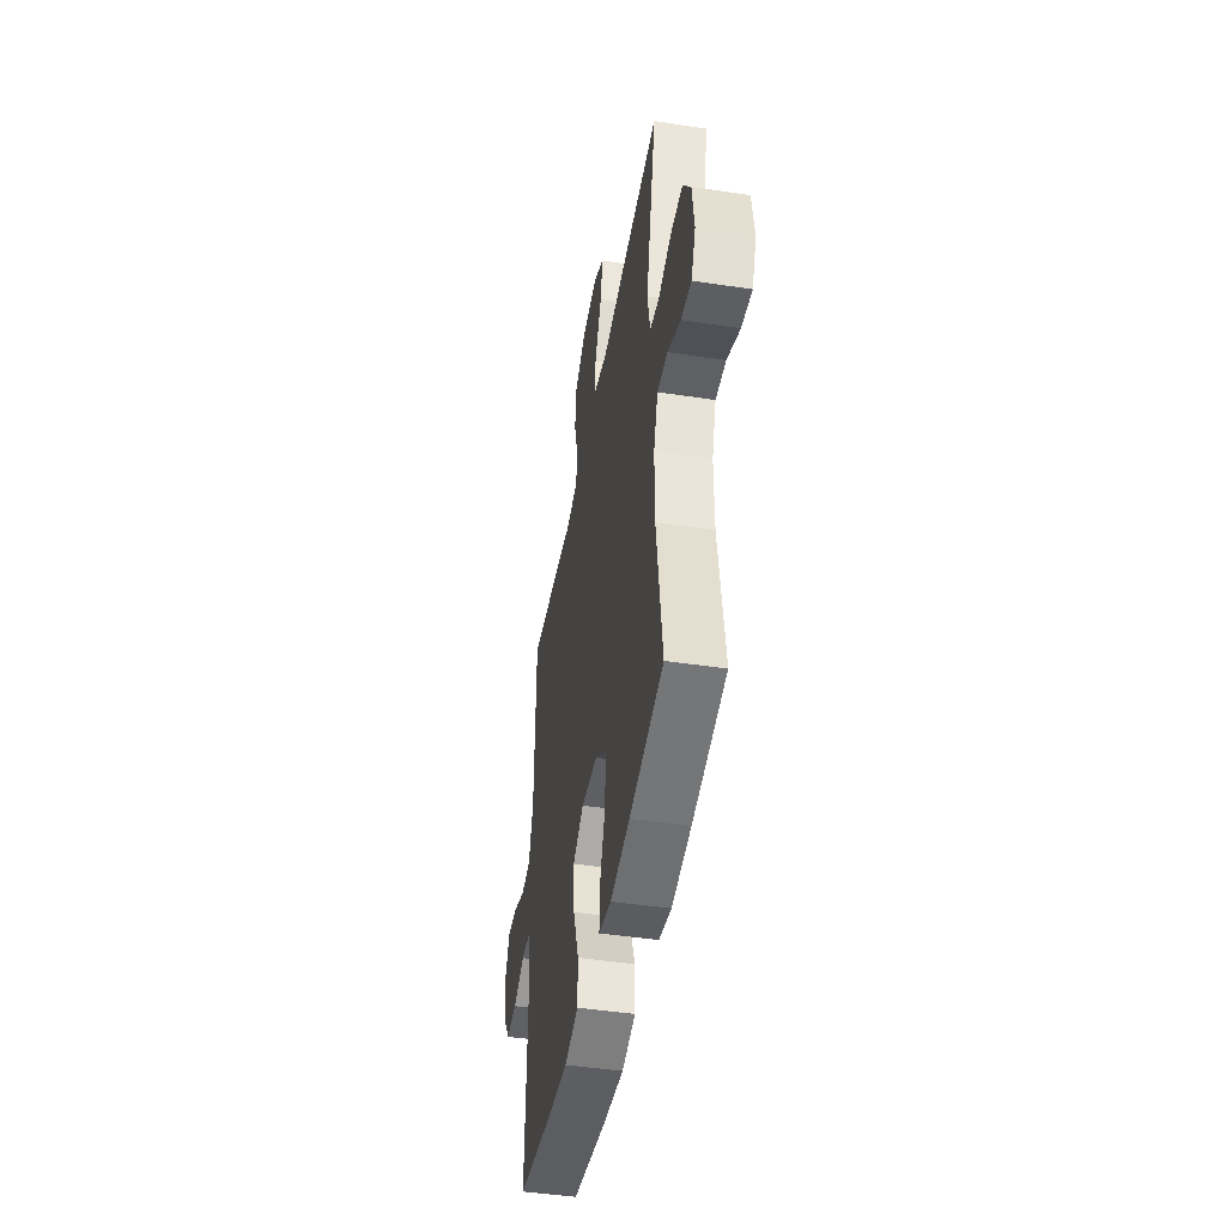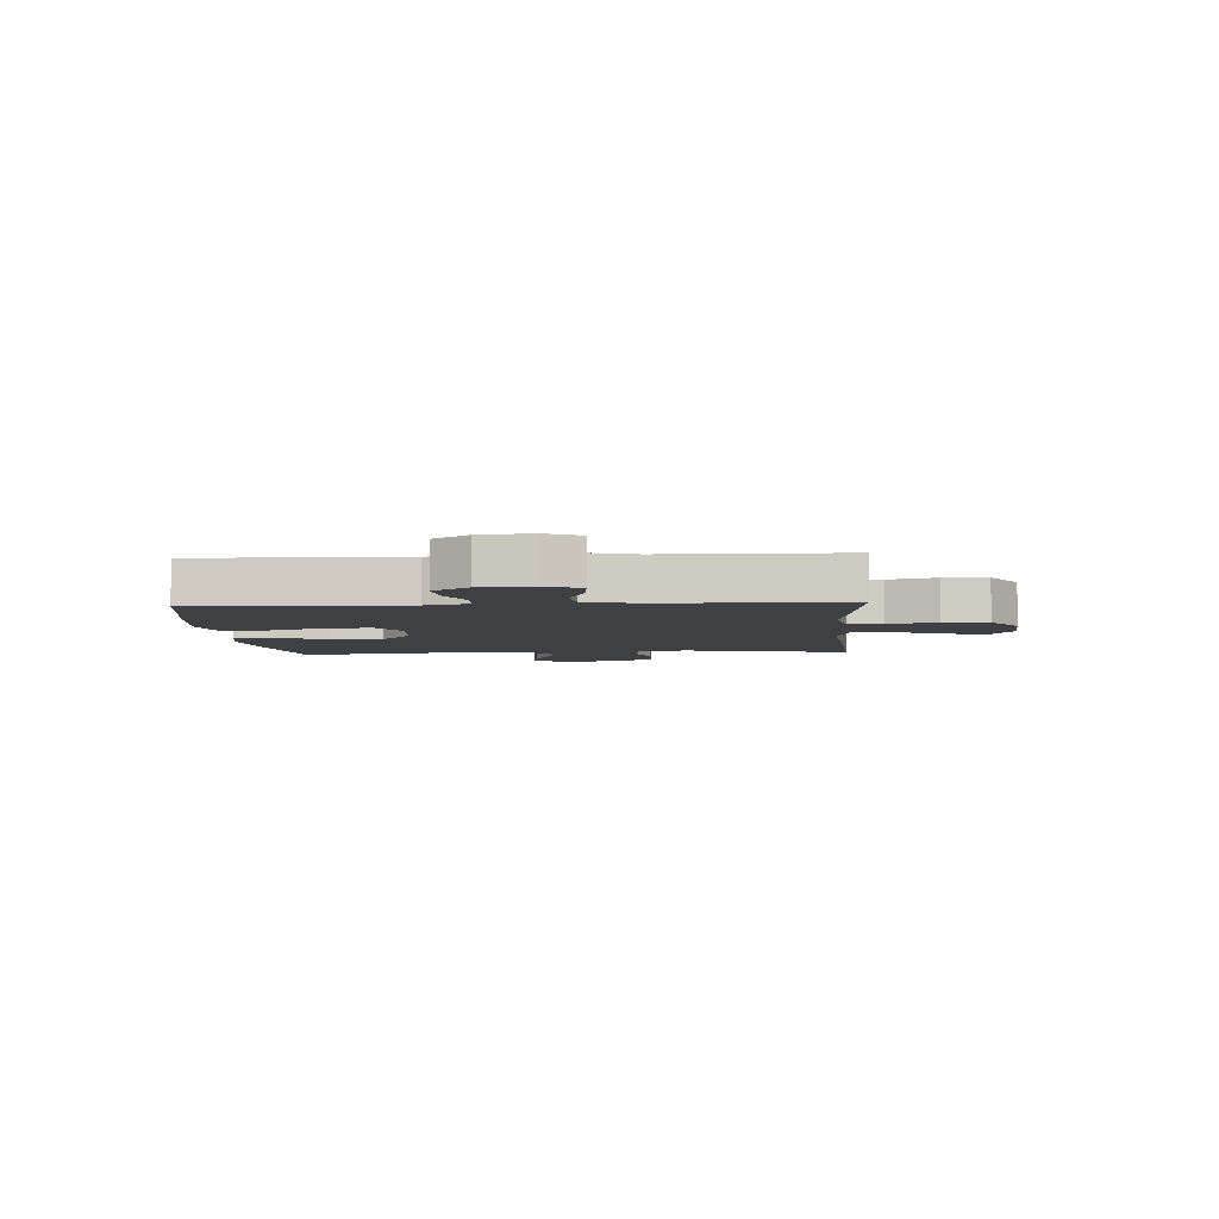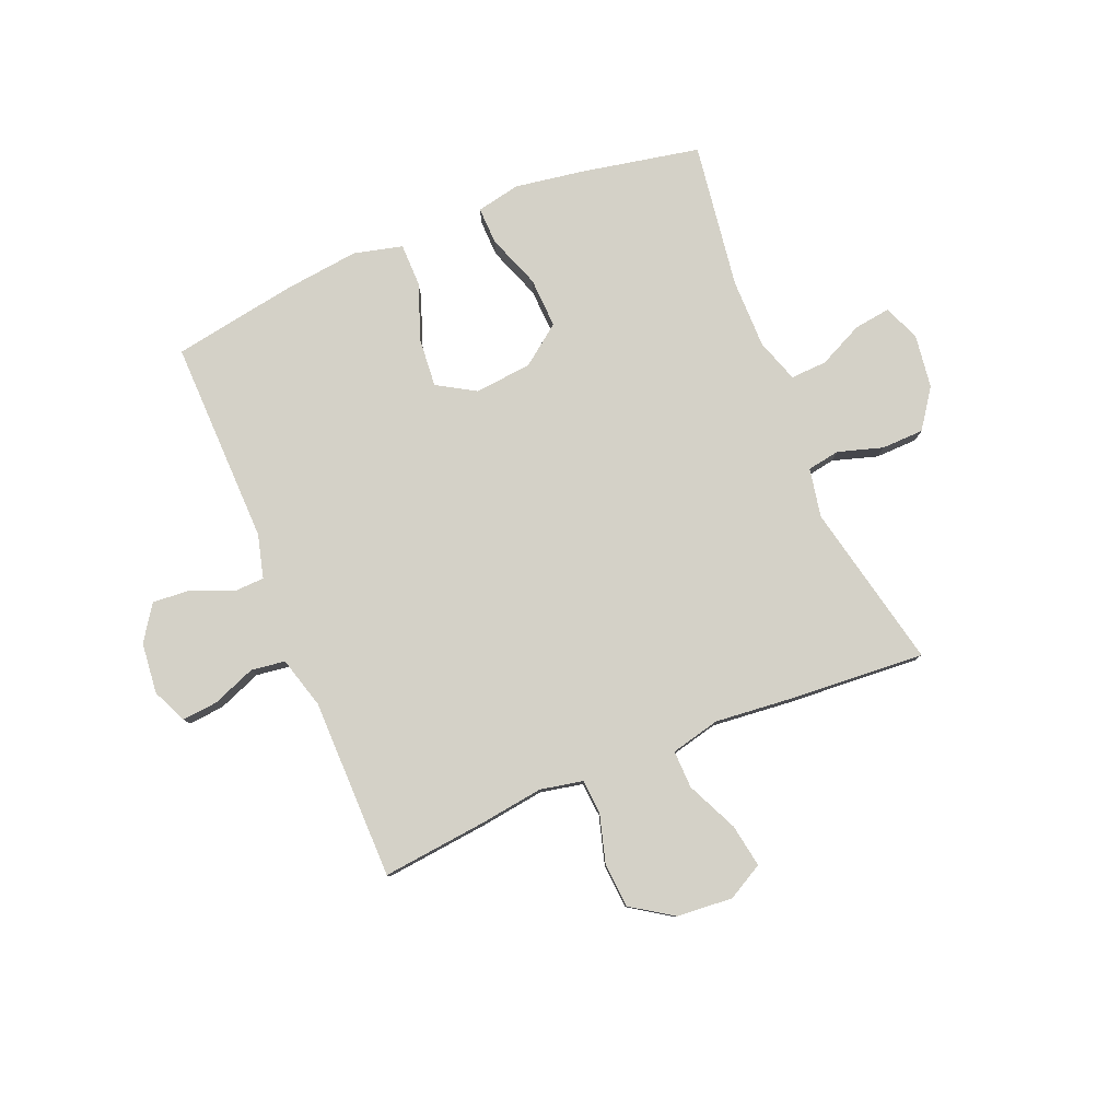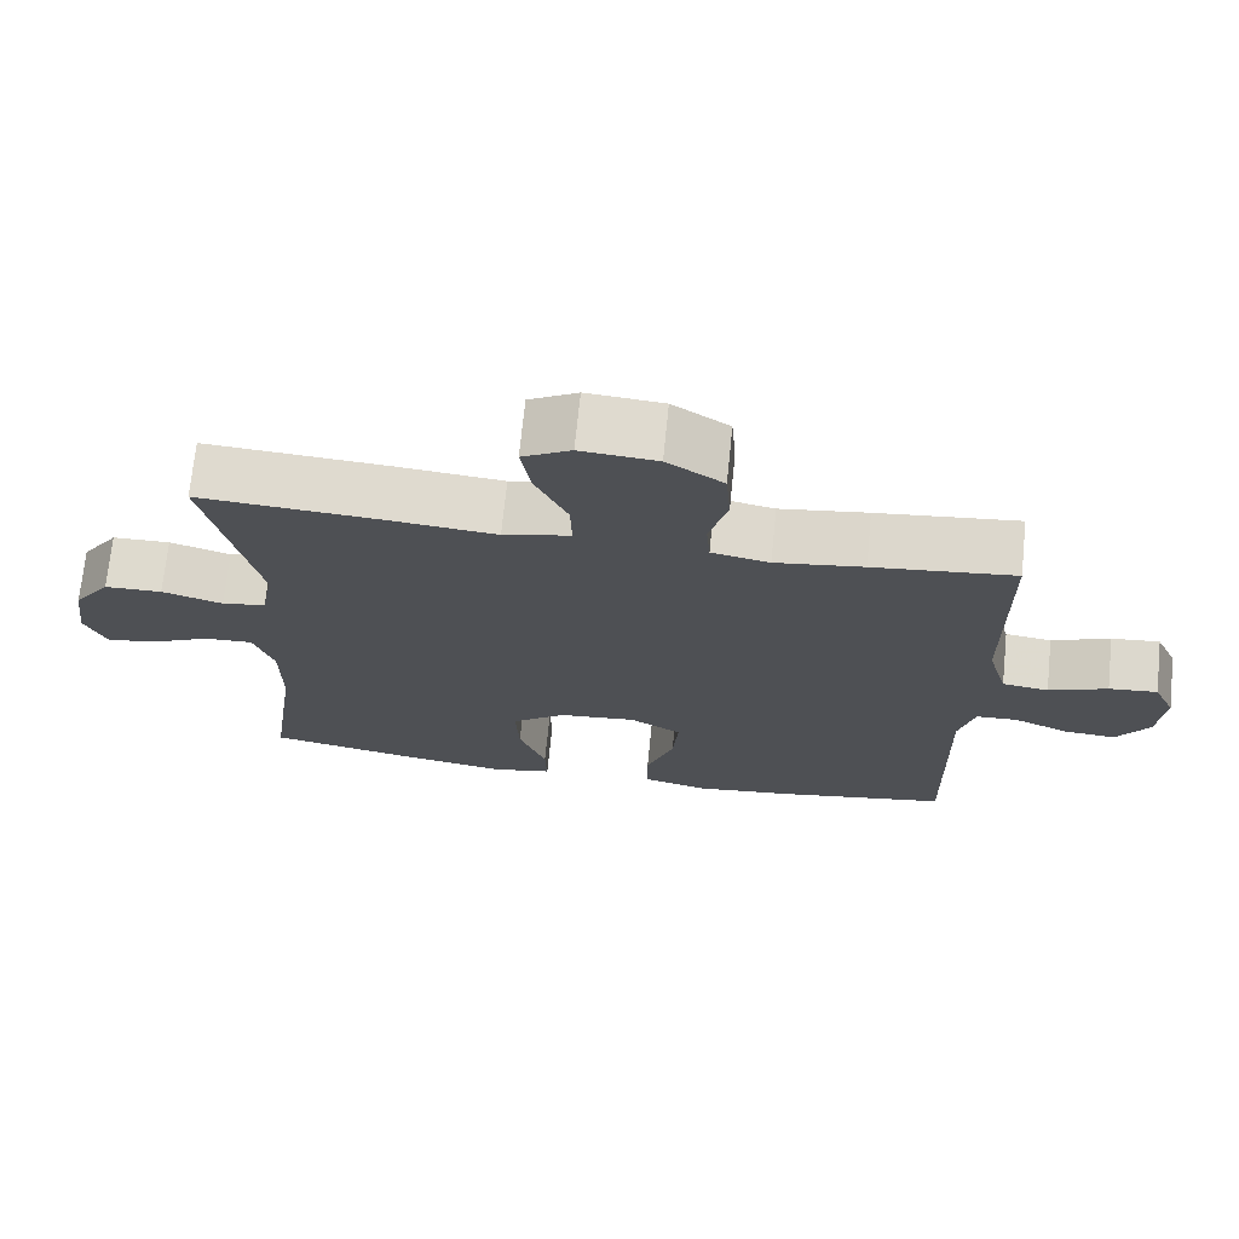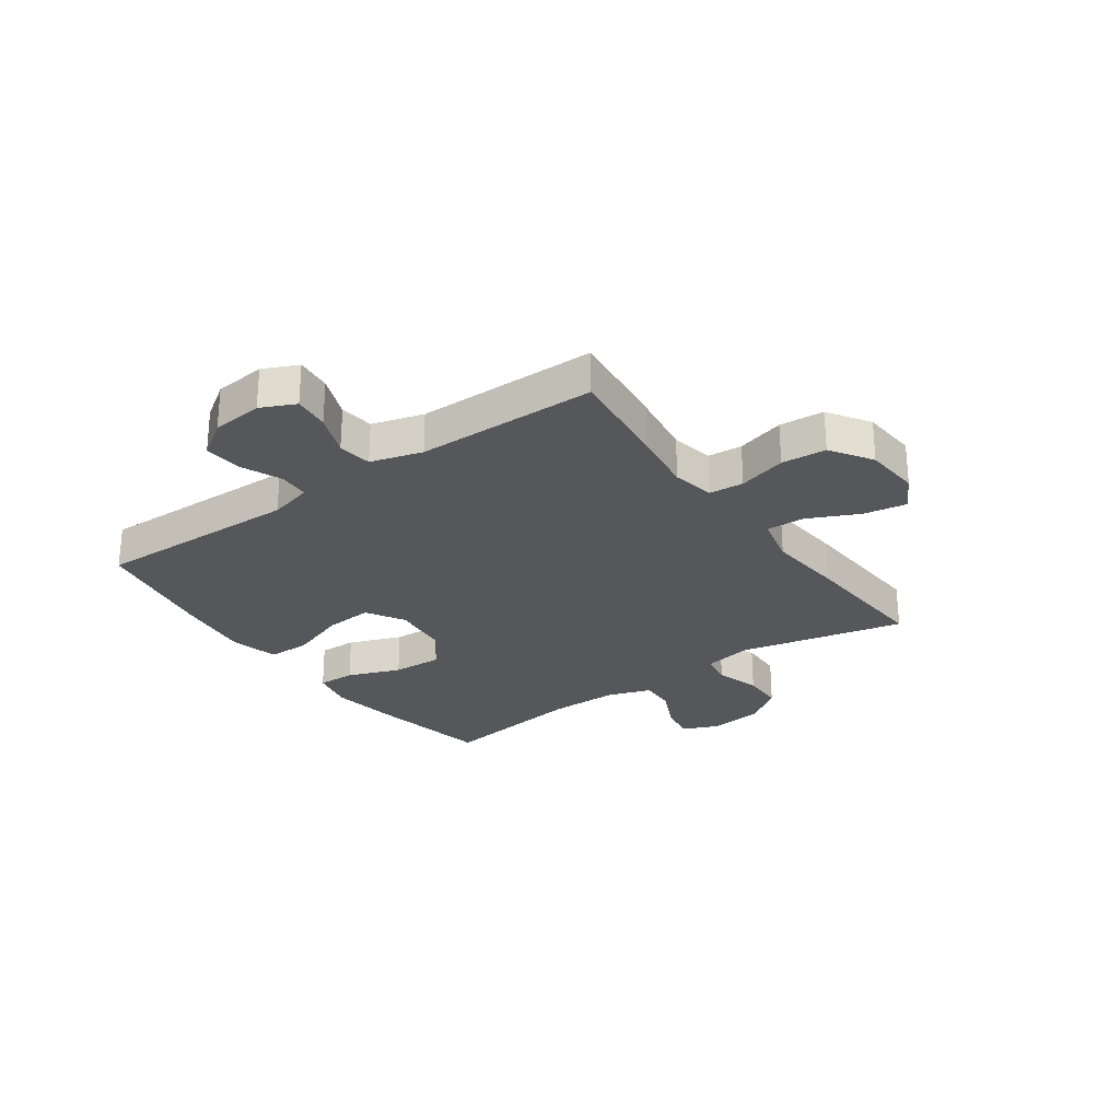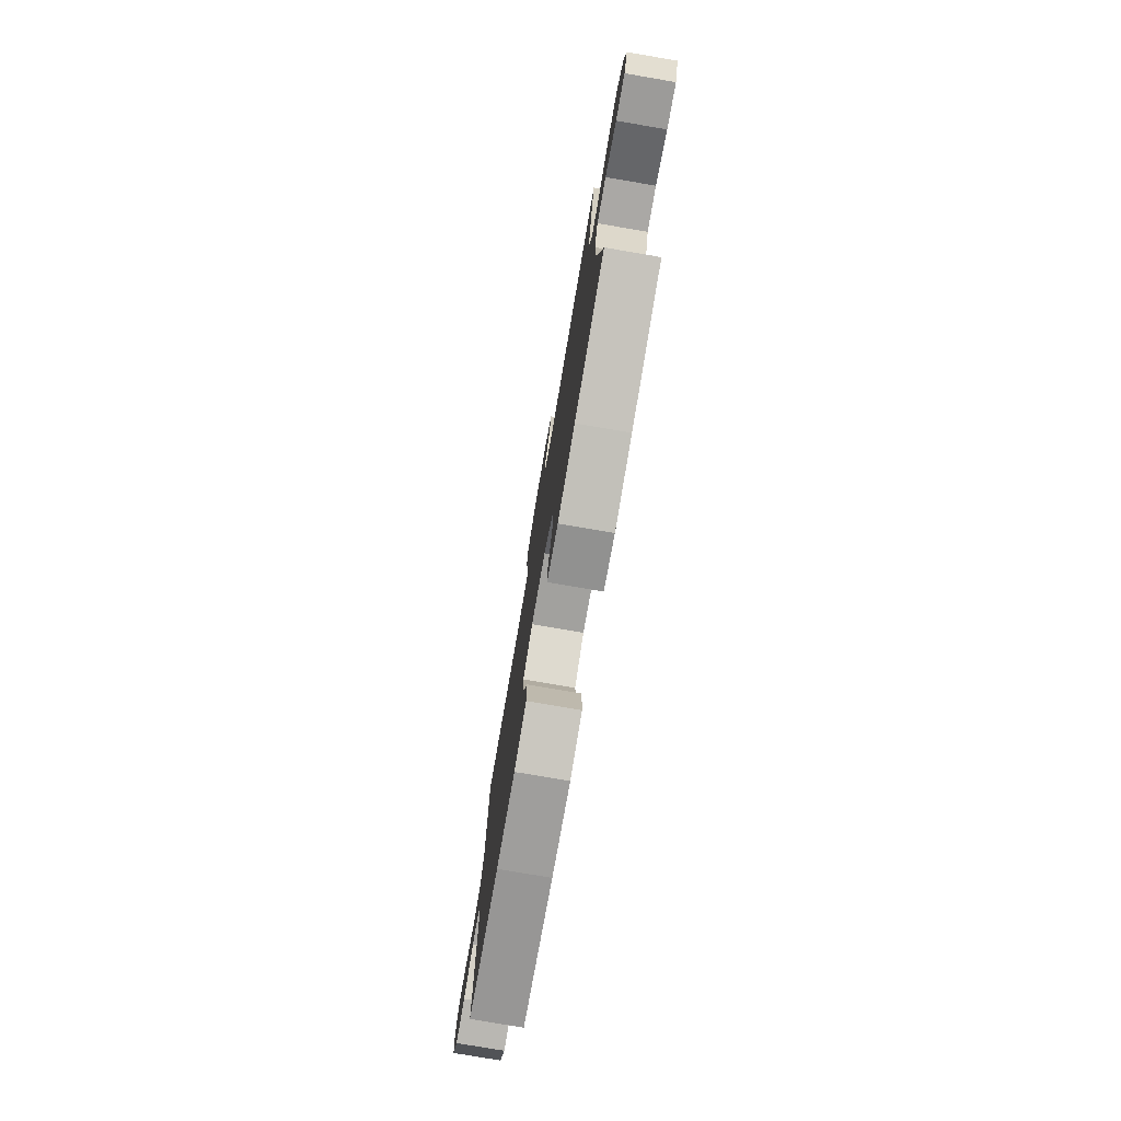
<metadata>
{"format":"obj","ext":"obj","renderer":"f3d","projection":"perspective","resolution":1024,"background":"white","views":[{"elev":-45.7,"azim":80.1,"up":"+Z"},{"elev":-5.1,"azim":-86.1,"up":"+Y"},{"elev":79.8,"azim":-22.3,"up":"+Y"},{"elev":70.9,"azim":-174.2,"up":"+Z"},{"elev":-27.0,"azim":-54.7,"up":"+Y"},{"elev":-77.8,"azim":80.3,"up":"+Z"}]}
</metadata>
<code>
v 0.5 0.07 -0.5
v 0.29 0.07 -0.541
v 0.169 0.07 -0.56
v 0.092 0.07 -0.544
v 0.094 0.07 -0.478
v 0.129 0.07 -0.384
v 0.133 0.07 -0.295
v 0.063 0.07 -0.242
v -0.038 0.07 -0.232
v -0.105 0.07 -0.272
v -0.098 0.07 -0.357
v -0.062 0.07 -0.458
v -0.063 0.07 -0.533
v -0.149 0.07 -0.554
v -0.282 0.07 -0.538
v -0.5 0.07 -0.5
v -0.492 0.07 -0.138
v -0.512 0.07 -0.061
v -0.566 0.07 -0.059
v -0.638 0.07 -0.09
v -0.705 0.07 -0.095
v -0.747 0.07 -0.033
v -0.756 0.07 0.057
v -0.728 0.07 0.118
v -0.665 0.07 0.112
v -0.589 0.07 0.082
v -0.529 0.07 0.09
v -0.503 0.07 0.181
v -0.5 0.07 0.5
v -0.317 0.07 0.48
v -0.203 0.07 0.464
v -0.128 0.07 0.479
v -0.123 0.07 0.54
v -0.147 0.07 0.625
v -0.141 0.07 0.704
v -0.068 0.07 0.752
v 0.031 0.07 0.76
v 0.094 0.07 0.725
v 0.081 0.07 0.649
v 0.039 0.07 0.559
v 0.037 0.07 0.492
v 0.124 0.07 0.471
v 0.261 0.07 0.484
v 0.5 0.07 0.5
v 0.436 0.07 0.208
v 0.452 0.07 0.122
v 0.509 0.07 0.112
v 0.588 0.07 0.136
v 0.663 0.07 0.134
v 0.711 0.07 0.066
v 0.724 0.07 -0.03
v 0.697 0.07 -0.093
v 0.633 0.07 -0.084
v 0.554 0.07 -0.046
v 0.49 0.07 -0.043
v 0.464 0.07 -0.12
v 0.464 0.07 -0.243
v 0.5 0 -0.5
v 0.29 0 -0.541
v 0.169 0 -0.56
v 0.092 0 -0.544
v 0.094 0 -0.478
v 0.129 0 -0.384
v 0.133 0 -0.295
v 0.063 0 -0.242
v -0.038 0 -0.232
v -0.105 0 -0.272
v -0.098 0 -0.357
v -0.062 0 -0.458
v -0.063 0 -0.533
v -0.149 0 -0.554
v -0.282 0 -0.538
v -0.5 0 -0.5
v -0.492 0 -0.138
v -0.512 0 -0.061
v -0.566 0 -0.059
v -0.638 0 -0.09
v -0.705 0 -0.095
v -0.747 0 -0.033
v -0.756 0 0.057
v -0.728 0 0.118
v -0.665 0 0.112
v -0.589 0 0.082
v -0.529 0 0.09
v -0.503 0 0.181
v -0.5 0 0.5
v -0.317 0 0.48
v -0.203 0 0.464
v -0.128 0 0.479
v -0.123 0 0.54
v -0.147 0 0.625
v -0.141 0 0.704
v -0.068 0 0.752
v 0.031 0 0.76
v 0.094 0 0.725
v 0.081 0 0.649
v 0.039 0 0.559
v 0.037 0 0.492
v 0.124 0 0.471
v 0.261 0 0.484
v 0.5 0 0.5
v 0.436 0 0.208
v 0.452 0 0.122
v 0.509 0 0.112
v 0.588 0 0.136
v 0.663 0 0.134
v 0.711 0 0.066
v 0.724 0 -0.03
v 0.697 0 -0.093
v 0.633 0 -0.084
v 0.554 0 -0.046
v 0.49 0 -0.043
v 0.464 0 -0.12
v 0.464 0 -0.243
f 52 53 54
f 51 52 54
f 50 51 54
f 49 50 54
f 48 49 54
f 47 48 54
f 46 47 54 55
f 42 43 44 45
f 41 42 45 46
f 38 39 40
f 37 38 40
f 36 37 40
f 35 36 40
f 34 35 40
f 33 34 40
f 32 33 40 41
f 46 55 56
f 41 46 56
f 32 41 56
f 31 32 56
f 24 25 26
f 23 24 26
f 22 23 26
f 21 22 26
f 20 21 26
f 19 20 26
f 18 19 26 27
f 17 18 27 28
f 15 16 17
f 14 15 17
f 13 14 17
f 12 13 17
f 11 12 17
f 29 30 31
f 28 29 31
f 17 28 31
f 11 17 31
f 10 11 31
f 4 5 6
f 3 4 6
f 2 3 6
f 1 2 6
f 57 1 6
f 57 6 7
f 56 57 7 8
f 31 56 8 9
f 9 10 31
f 111 110 109
f 111 109 108
f 111 108 107
f 111 107 106
f 111 106 105
f 111 105 104
f 112 111 104 103
f 102 101 100 99
f 103 102 99 98
f 97 96 95
f 97 95 94
f 97 94 93
f 97 93 92
f 97 92 91
f 97 91 90
f 98 97 90 89
f 113 112 103
f 113 103 98
f 113 98 89
f 113 89 88
f 83 82 81
f 83 81 80
f 83 80 79
f 83 79 78
f 83 78 77
f 83 77 76
f 84 83 76 75
f 85 84 75 74
f 74 73 72
f 74 72 71
f 74 71 70
f 74 70 69
f 74 69 68
f 88 87 86
f 88 86 85
f 88 85 74
f 88 74 68
f 88 68 67
f 63 62 61
f 63 61 60
f 63 60 59
f 63 59 58
f 63 58 114
f 64 63 114
f 65 64 114 113
f 66 65 113 88
f 88 67 66
f 1 58 59 2
f 2 59 60 3
f 3 60 61 4
f 4 61 62 5
f 5 62 63 6
f 6 63 64 7
f 7 64 65 8
f 8 65 66 9
f 9 66 67 10
f 10 67 68 11
f 11 68 69 12
f 12 69 70 13
f 13 70 71 14
f 14 71 72 15
f 15 72 73 16
f 16 73 74 17
f 17 74 75 18
f 18 75 76 19
f 19 76 77 20
f 20 77 78 21
f 21 78 79 22
f 22 79 80 23
f 23 80 81 24
f 24 81 82 25
f 25 82 83 26
f 26 83 84 27
f 27 84 85 28
f 28 85 86 29
f 29 86 87 30
f 30 87 88 31
f 31 88 89 32
f 32 89 90 33
f 33 90 91 34
f 34 91 92 35
f 35 92 93 36
f 36 93 94 37
f 37 94 95 38
f 38 95 96 39
f 39 96 97 40
f 40 97 98 41
f 41 98 99 42
f 42 99 100 43
f 43 100 101 44
f 44 101 102 45
f 45 102 103 46
f 46 103 104 47
f 47 104 105 48
f 48 105 106 49
f 49 106 107 50
f 50 107 108 51
f 51 108 109 52
f 52 109 110 53
f 53 110 111 54
f 54 111 112 55
f 55 112 113 56
f 56 113 114 57
f 57 114 58 1

</code>
